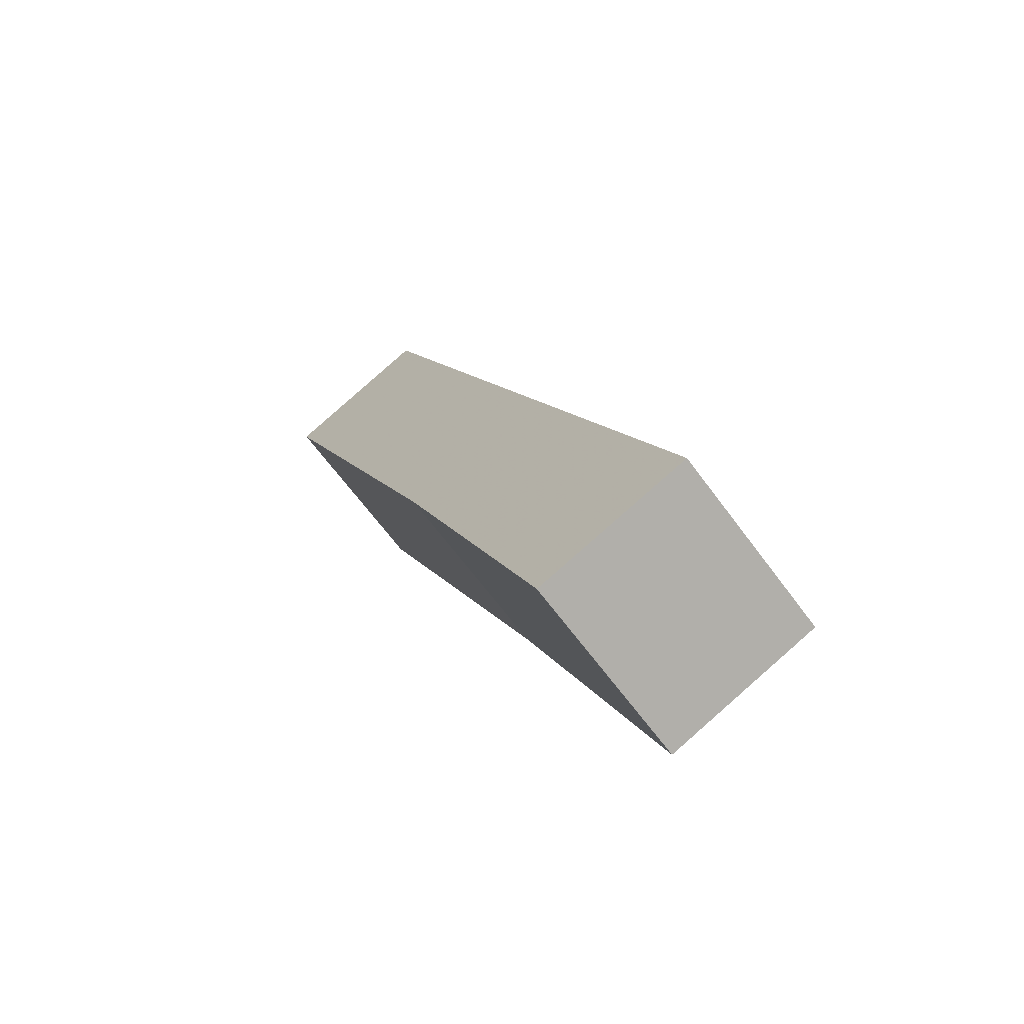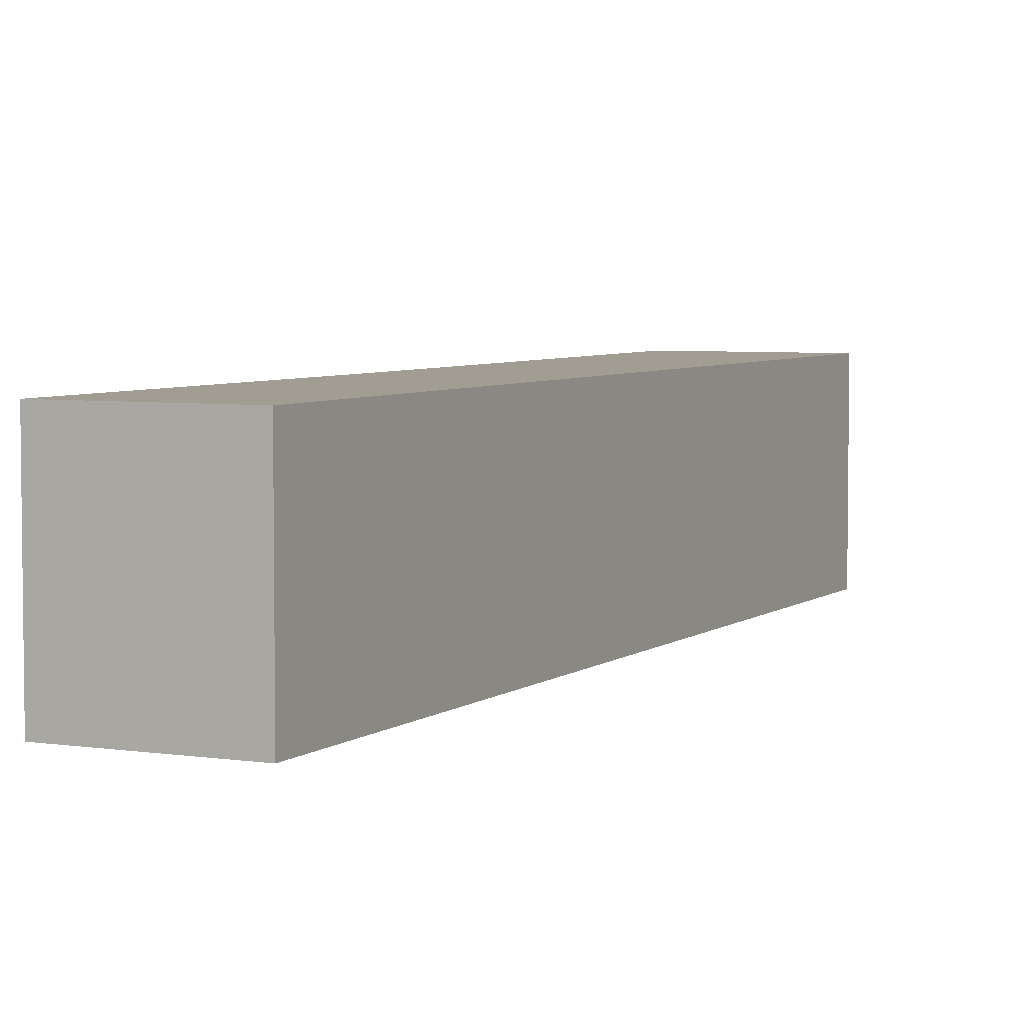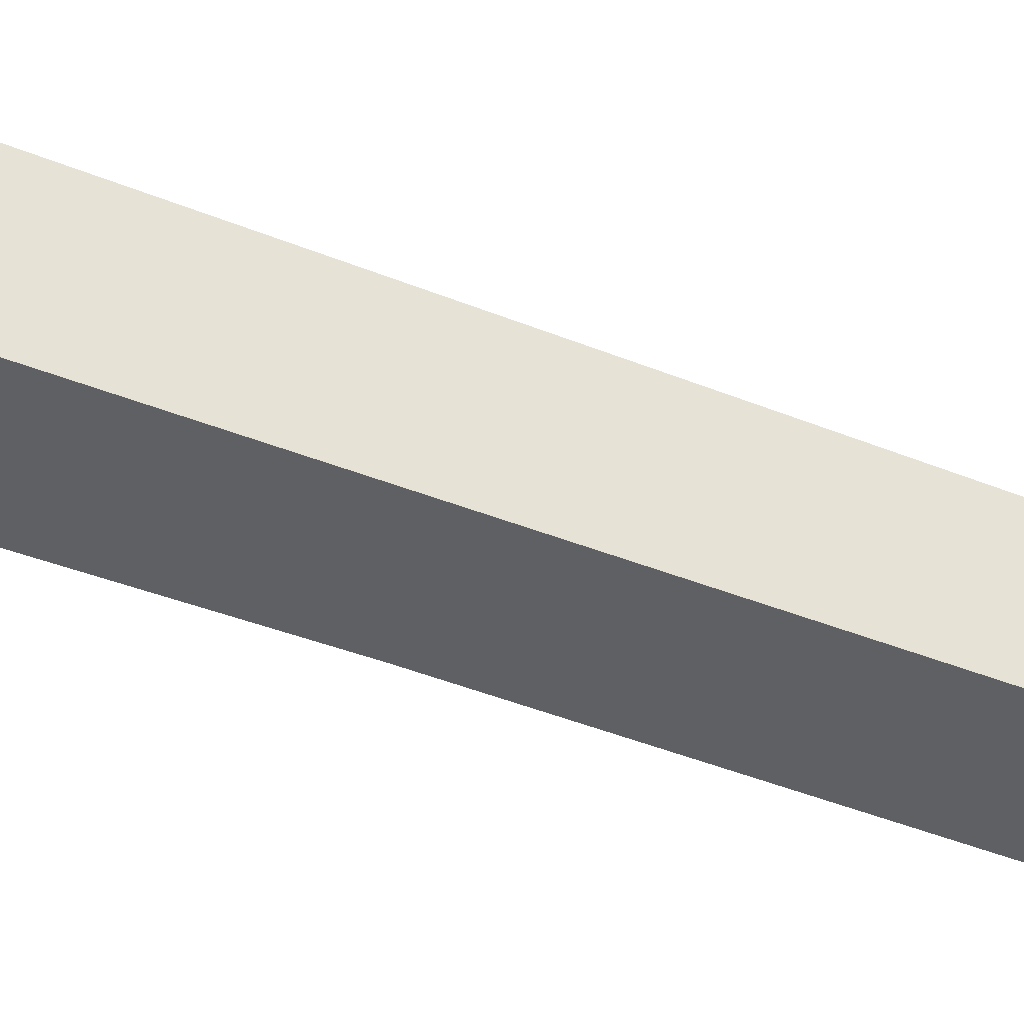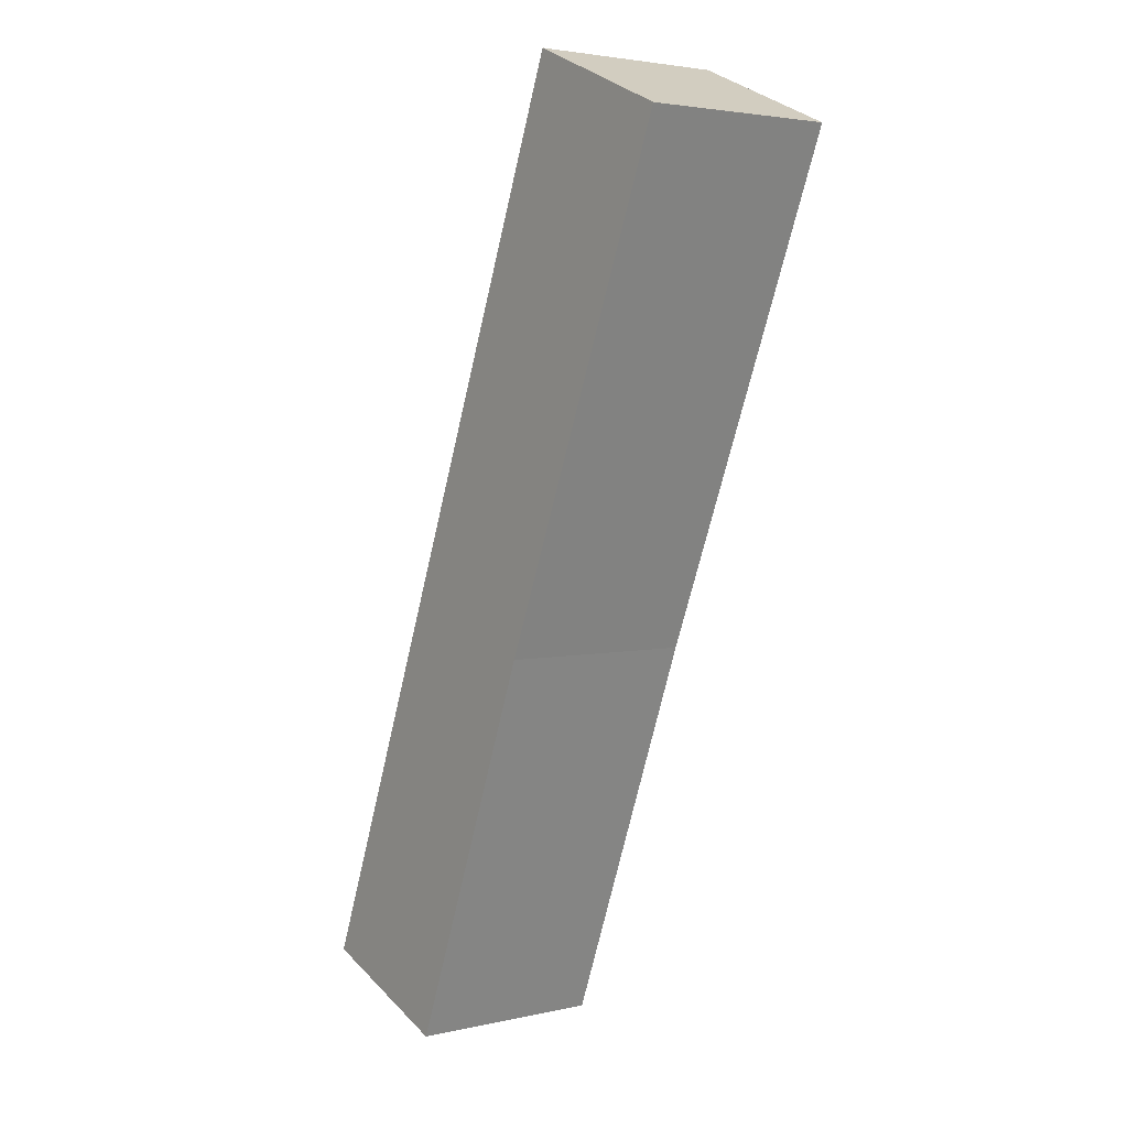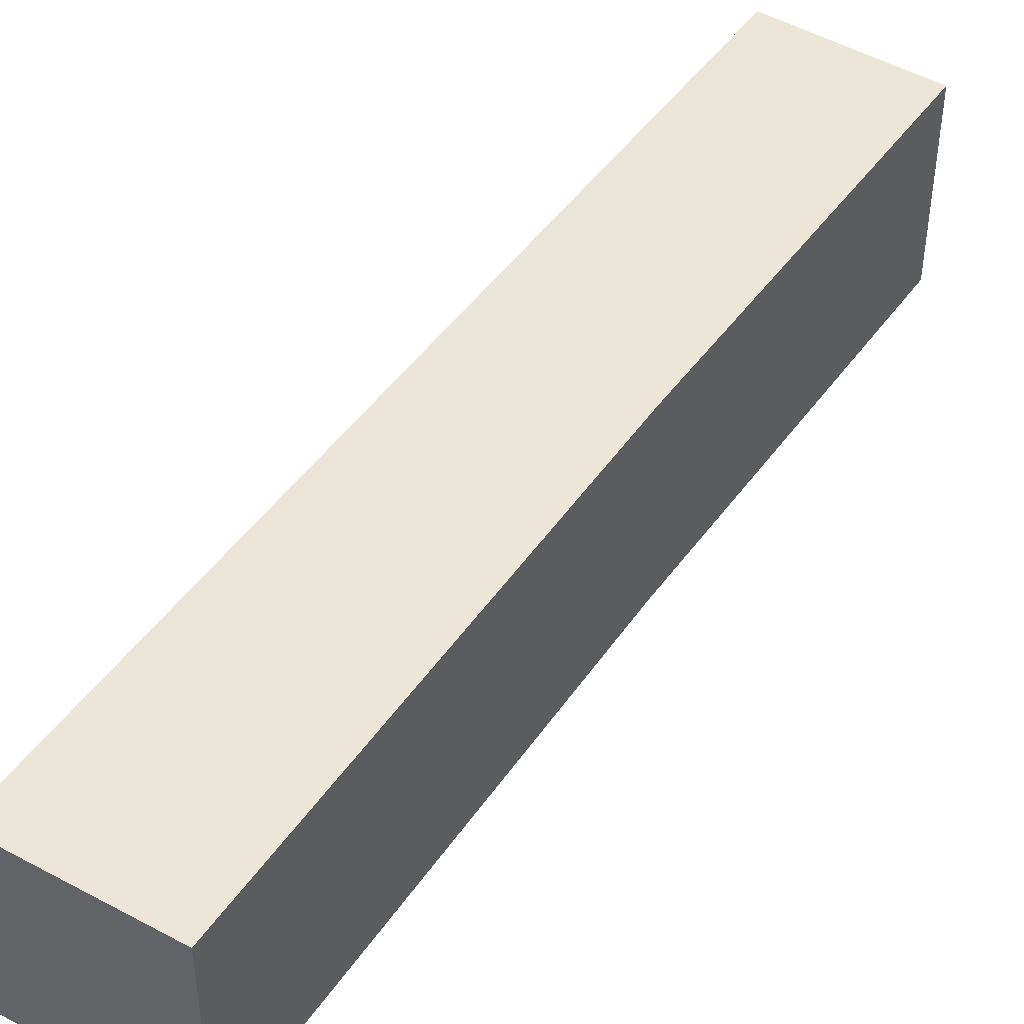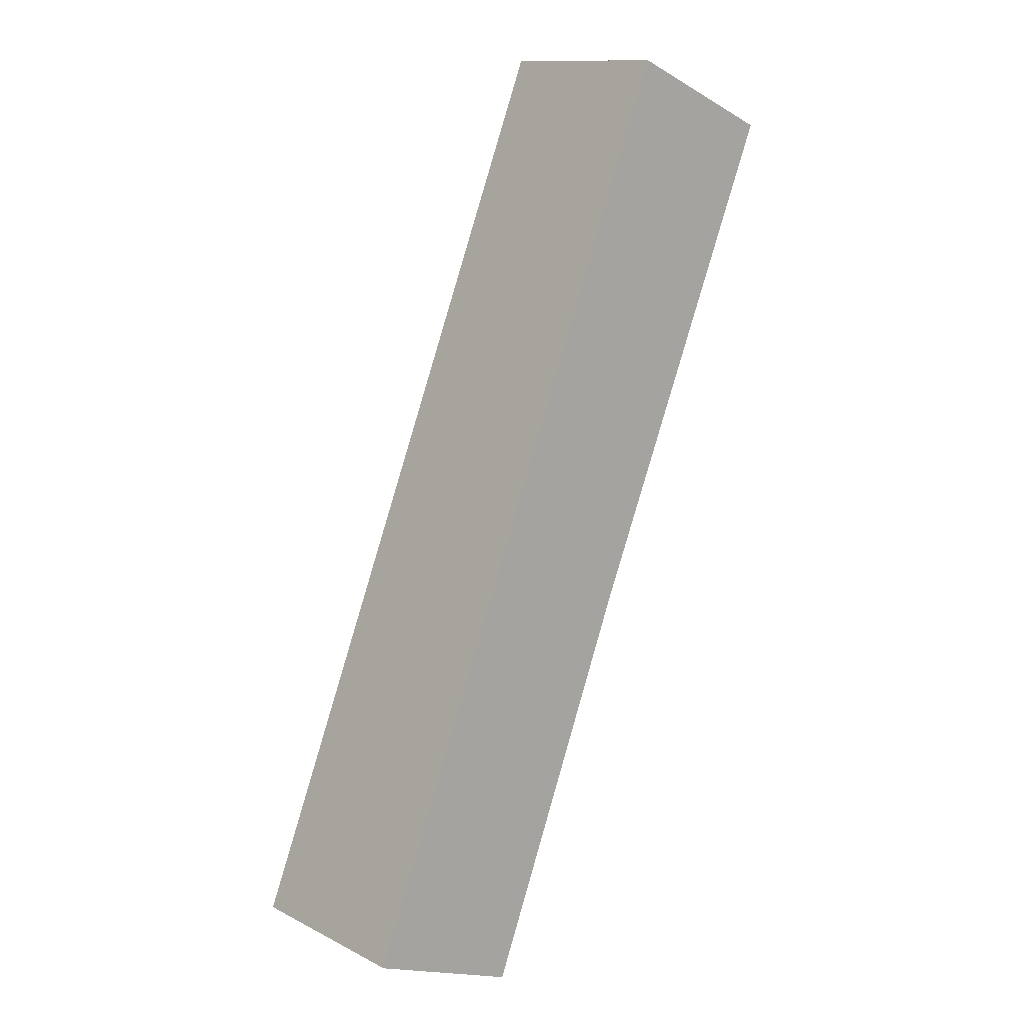
<metadata>
{"format":"obj","ext":"obj","renderer":"f3d","projection":"perspective","resolution":1024,"background":"white","views":[{"elev":-66.4,"azim":-143.5,"up":"+Z"},{"elev":4.9,"azim":-133.0,"up":"+Y"},{"elev":-43.8,"azim":-93.5,"up":"+Y"},{"elev":3.4,"azim":52.8,"up":"+Z"},{"elev":46.2,"azim":54.7,"up":"+Y"},{"elev":12.4,"azim":-40.7,"up":"+Z"}]}
</metadata>
<code>
v -3.862 -0.05131 6.337
v -3.905 -0.05131 6.225
v -3.95 -0.05131 6.242
v -3.849 -0.05131 6.496
v -3.804 -0.05131 6.477
v -3.95 -0.1076 6.242
v -3.905 -0.1076 6.225
v -3.862 -0.1076 6.337
v -3.849 -0.1076 6.496
v -3.804 -0.1076 6.477
v -3.905 -0.1076 6.225
v -3.942 -0.1076 6.239
v -3.942 -0.05131 6.239
v -3.905 -0.05131 6.225
v -3.862 -0.1076 6.337
v -3.905 -0.1076 6.225
v -3.905 -0.05131 6.225
v -3.862 -0.05131 6.337
v -3.804 -0.1076 6.477
v -3.862 -0.1076 6.337
v -3.862 -0.05131 6.337
v -3.804 -0.05131 6.477
v -3.849 -0.1076 6.496
v -3.804 -0.1076 6.477
v -3.804 -0.05131 6.477
v -3.849 -0.05131 6.496
v -3.95 -0.1076 6.242
v -3.849 -0.1076 6.496
v -3.849 -0.05131 6.496
v -3.95 -0.05131 6.242
v -3.942 -0.1076 6.239
v -3.95 -0.1076 6.242
v -3.95 -0.05131 6.242
v -3.942 -0.05131 6.239
f 1 2 3
f 1 3 4
f 5 1 4
f 6 7 8
f 9 6 8
f 10 9 8
f 11 12 13
f 11 13 14
f 15 16 17
f 15 17 18
f 19 20 21
f 19 21 22
f 23 24 25
f 23 25 26
f 27 28 29
f 27 29 30
f 31 32 33
f 31 33 34

</code>
